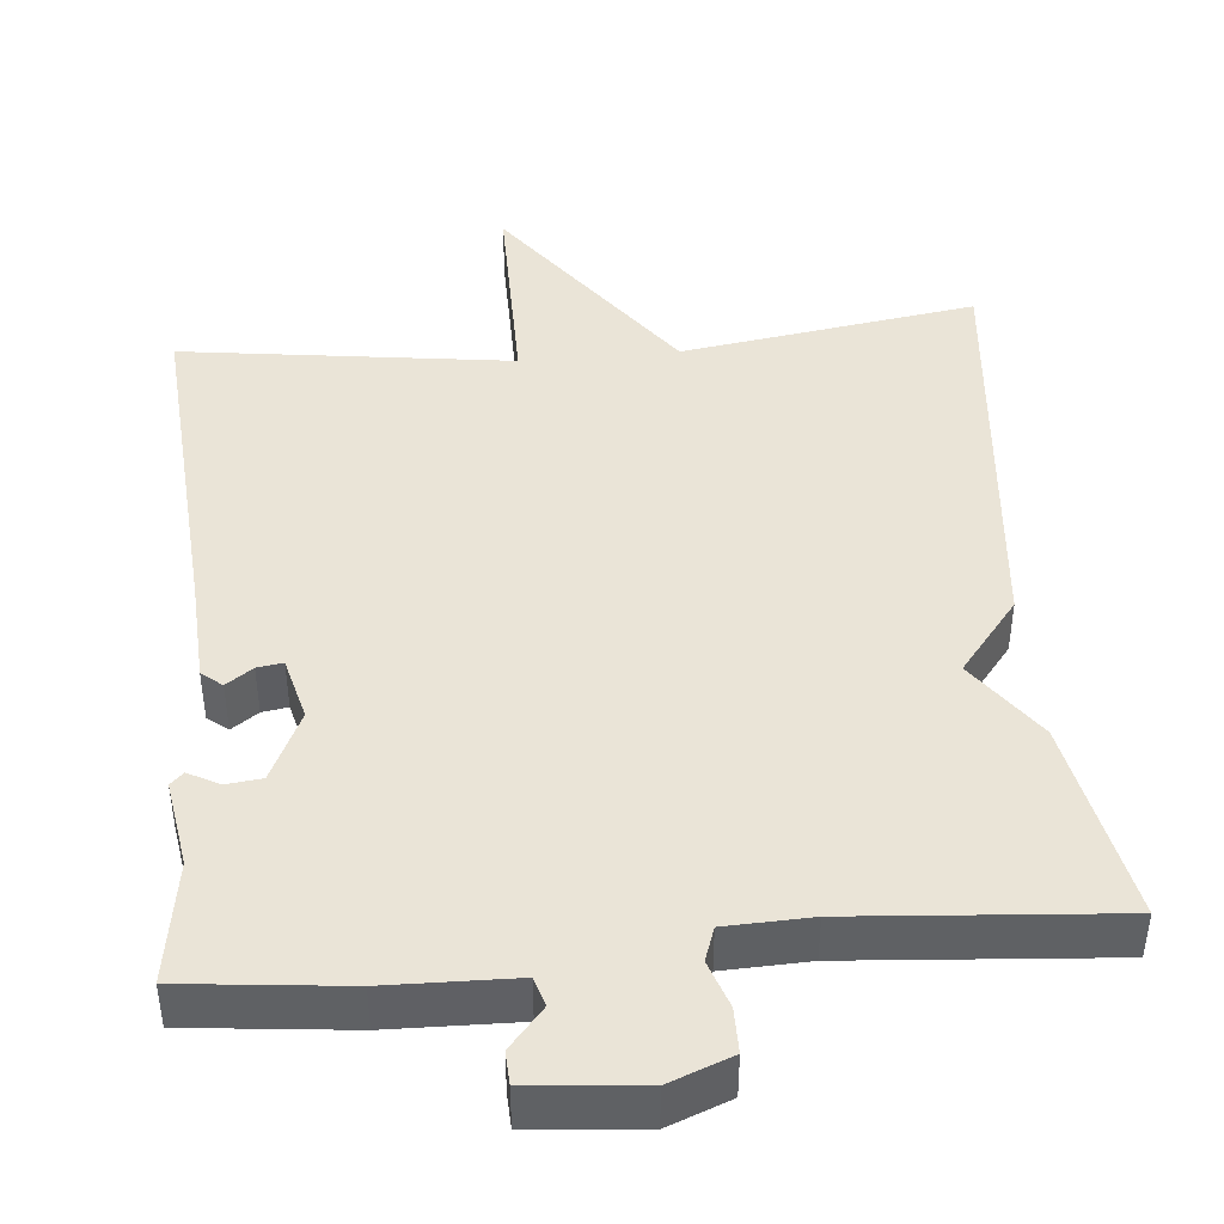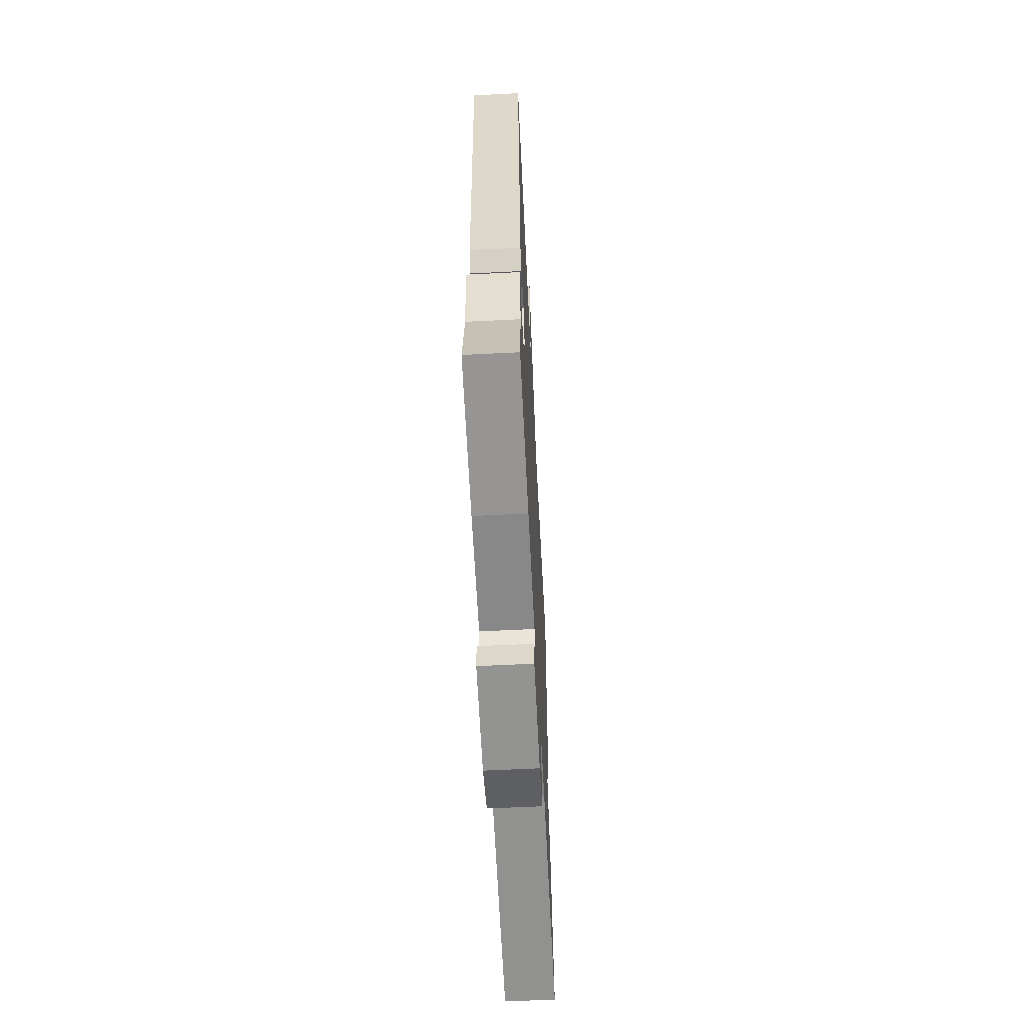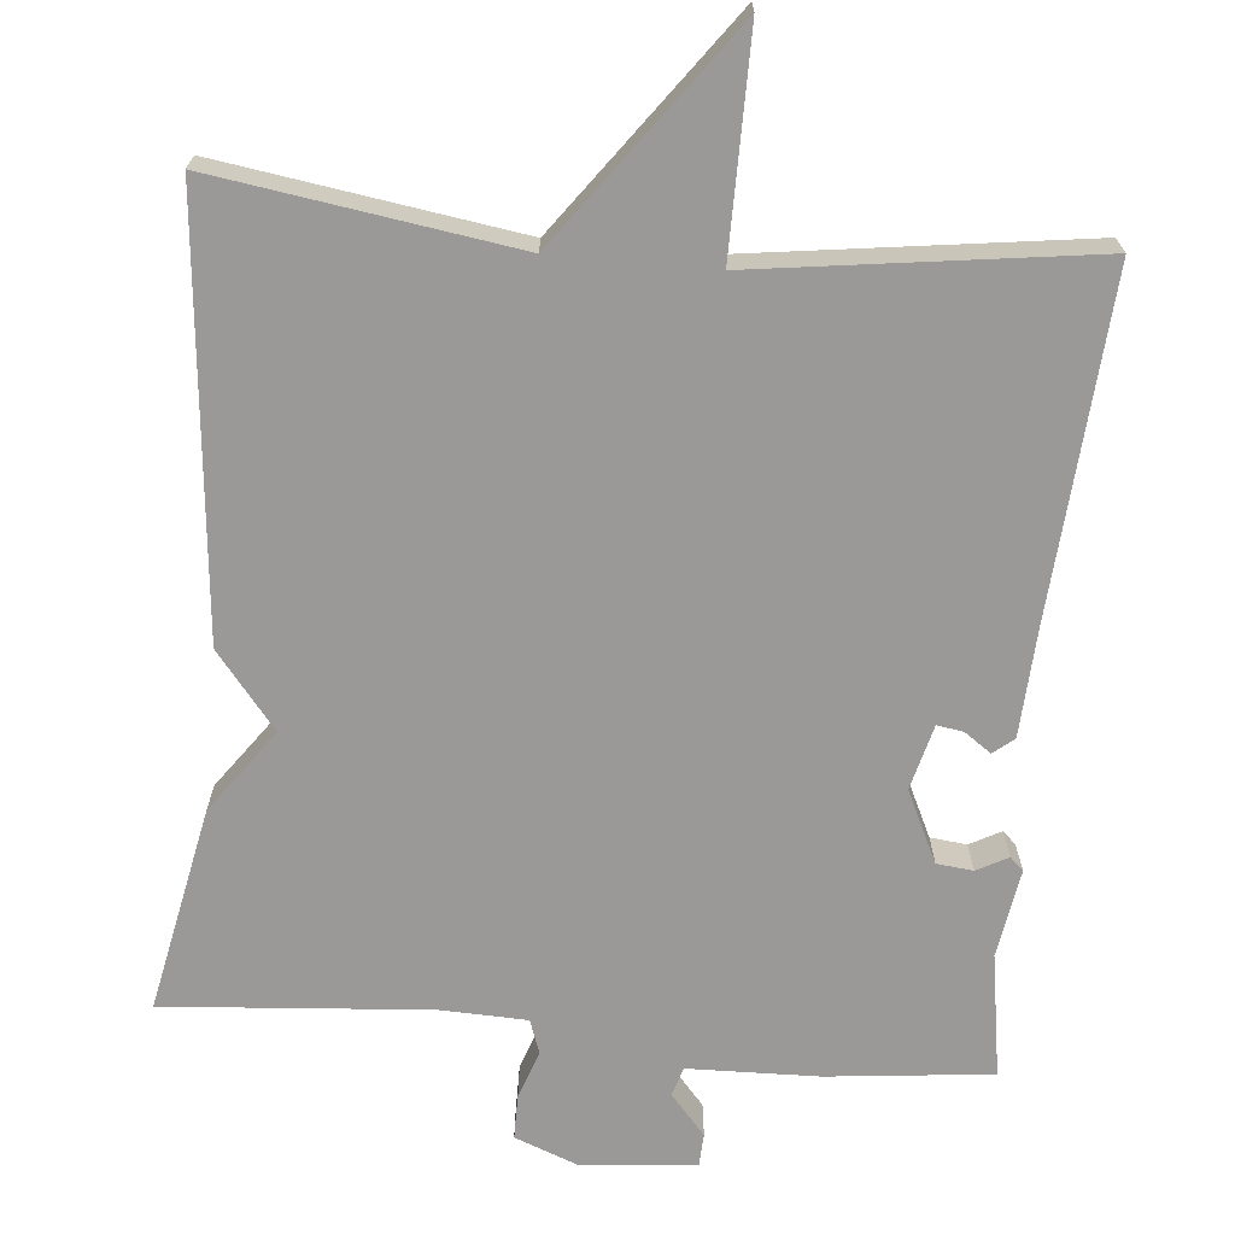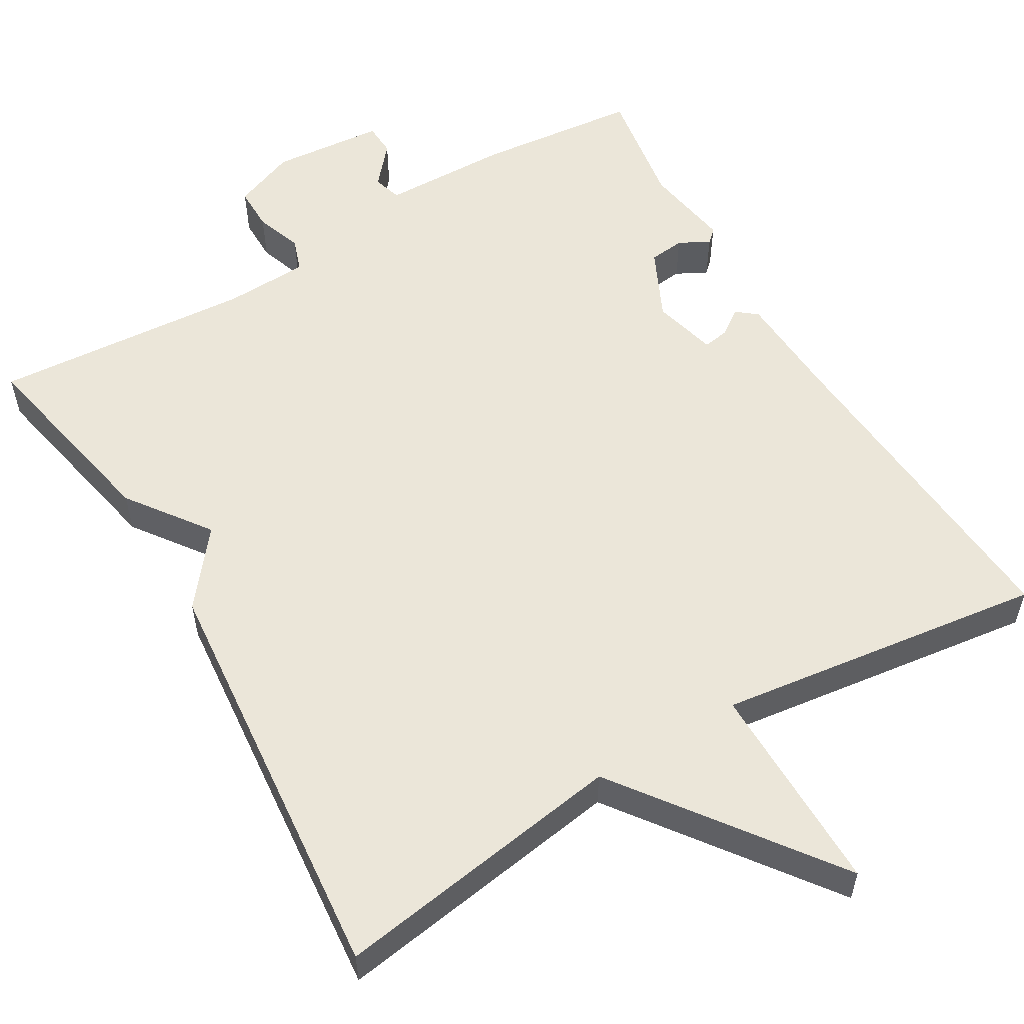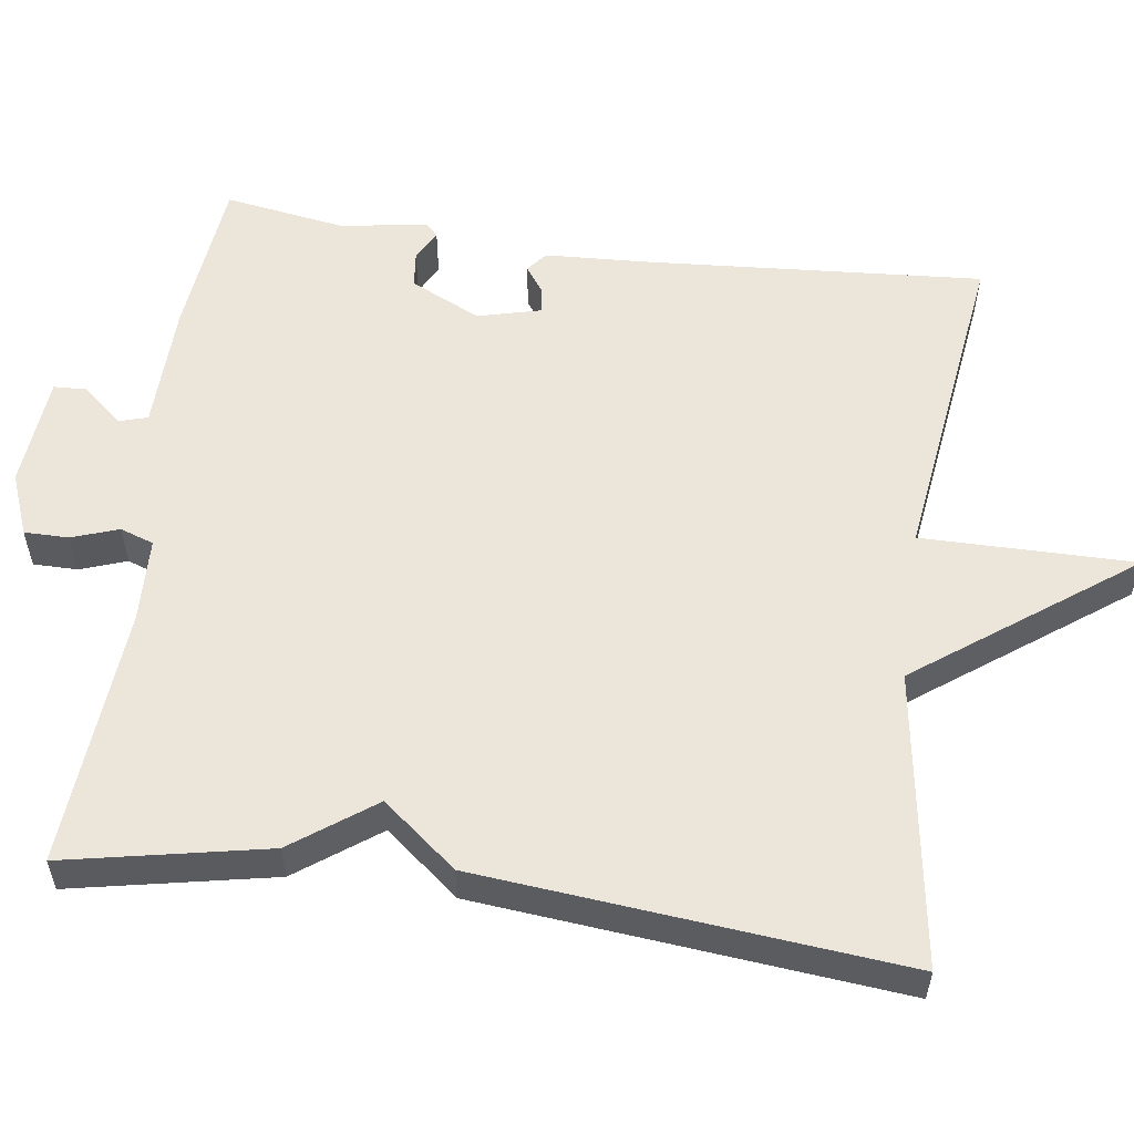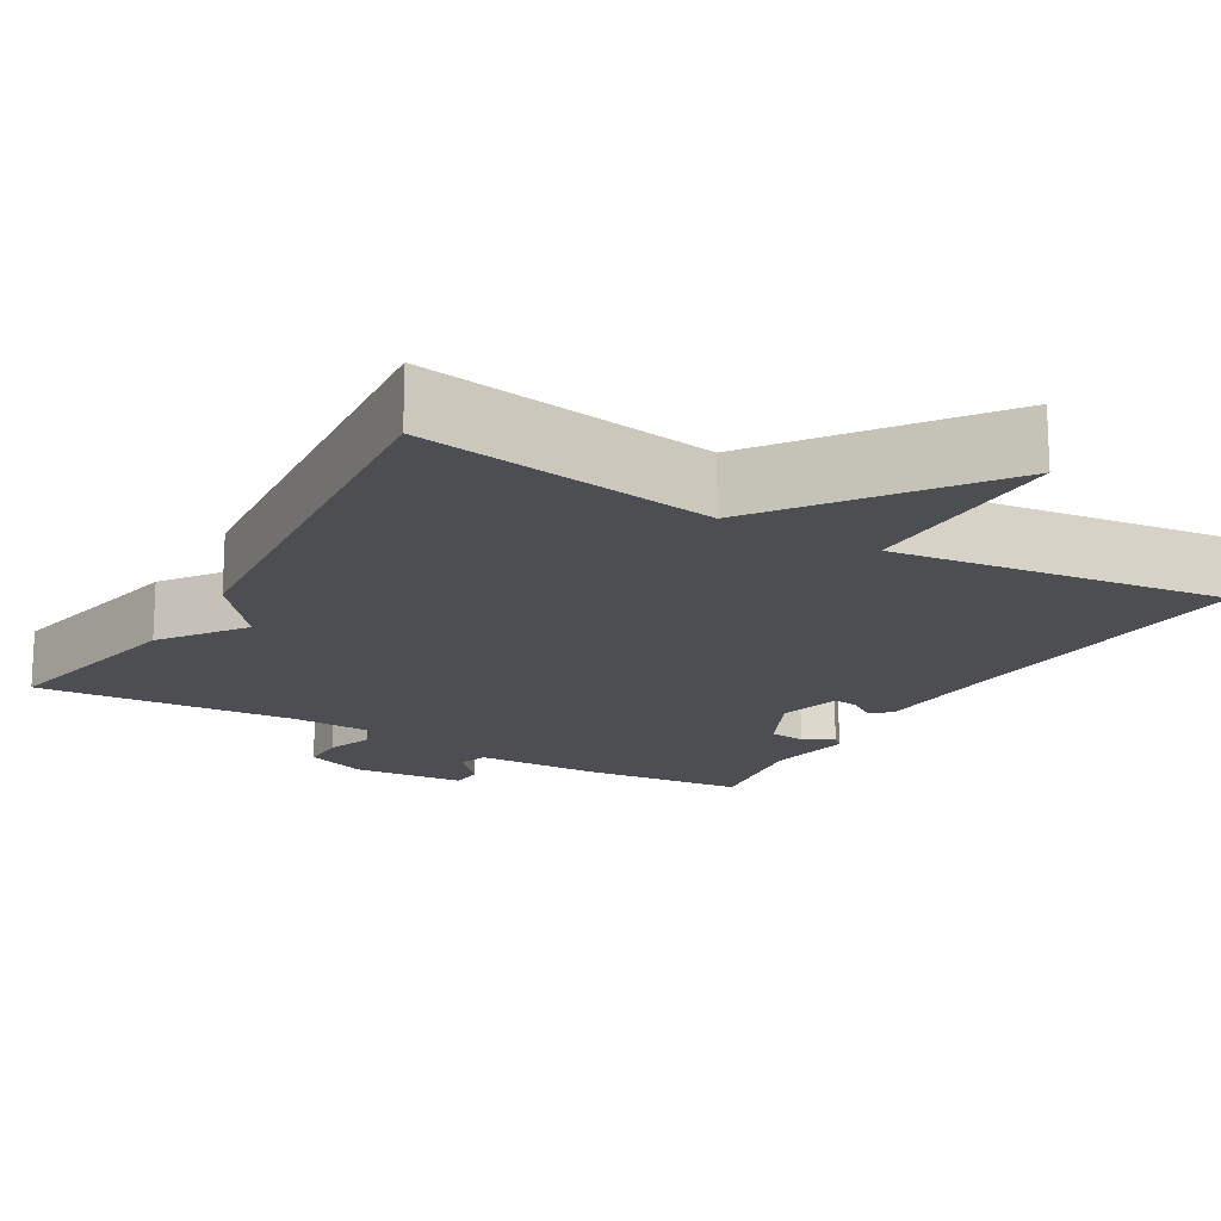
<metadata>
{"format":"obj","ext":"obj","renderer":"f3d","projection":"perspective","resolution":1024,"background":"white","views":[{"elev":43.8,"azim":174.8,"up":"+Y"},{"elev":-61.5,"azim":92.9,"up":"+Z"},{"elev":-68.9,"azim":-5.2,"up":"+Y"},{"elev":56.0,"azim":-30.7,"up":"+Y"},{"elev":56.1,"azim":-82.1,"up":"+Y"},{"elev":-17.2,"azim":-30.4,"up":"+Y"}]}
</metadata>
<code>
v 0.5 0.07 0.5
v 0.469 0.07 0.066
v 0.462 0.07 -0.068
v 0.436 0.07 -0.089
v 0.402 0.07 -0.065
v 0.369 0.07 -0.06
v 0.348 0.07 -0.142
v 0.391 0.07 -0.232
v 0.437 0.07 -0.237
v 0.476 0.07 -0.216
v 0.493 0.07 -0.232
v 0.475 0.07 -0.344
v 0.5 0.07 -0.5
v 0.293 0.07 -0.522
v 0.129 0.07 -0.526
v 0.118 0.07 -0.563
v 0.162 0.07 -0.614
v 0.16 0.07 -0.656
v 0.016 0.07 -0.669
v -0.064 0.07 -0.638
v -0.064 0.07 -0.581
v -0.043 0.07 -0.521
v -0.058 0.07 -0.478
v -0.167 0.07 -0.474
v -0.5 0.07 -0.5
v -0.448 0.07 -0.241
v -0.372 0.07 -0.136
v -0.448 0.07 -0.041
v -0.5 0.07 0.5
v -0.122 0.07 0.443
v 0.079 0.07 0.717
v 0.078 0.07 0.443
v 0.5 0 0.5
v 0.469 0 0.066
v 0.462 0 -0.068
v 0.436 0 -0.089
v 0.402 0 -0.065
v 0.369 0 -0.06
v 0.348 0 -0.142
v 0.391 0 -0.232
v 0.437 0 -0.237
v 0.476 0 -0.216
v 0.493 0 -0.232
v 0.475 0 -0.344
v 0.5 0 -0.5
v 0.293 0 -0.522
v 0.129 0 -0.526
v 0.118 0 -0.563
v 0.162 0 -0.614
v 0.16 0 -0.656
v 0.016 0 -0.669
v -0.064 0 -0.638
v -0.064 0 -0.581
v -0.043 0 -0.521
v -0.058 0 -0.478
v -0.167 0 -0.474
v -0.5 0 -0.5
v -0.448 0 -0.241
v -0.372 0 -0.136
v -0.448 0 -0.041
v -0.5 0 0.5
v -0.122 0 0.443
v 0.079 0 0.717
v 0.078 0 0.443
f 30 31 32
f 27 28 29 30
f 27 30 32
f 32 1 2
f 27 32 2
f 26 27 2
f 25 26 2
f 24 25 2
f 20 21 22
f 19 20 22
f 18 19 22
f 17 18 22
f 16 17 22
f 15 16 22 23
f 14 15 23
f 13 14 23
f 12 13 23
f 9 10 11 12
f 12 23 24
f 9 12 24
f 8 9 24
f 2 3 4 5
f 2 5 6
f 24 2 6
f 7 8 24
f 6 7 24
f 64 63 62
f 62 61 60 59
f 64 62 59
f 34 33 64
f 34 64 59
f 34 59 58
f 34 58 57
f 34 57 56
f 54 53 52
f 54 52 51
f 54 51 50
f 54 50 49
f 54 49 48
f 55 54 48 47
f 55 47 46
f 55 46 45
f 55 45 44
f 44 43 42 41
f 56 55 44
f 56 44 41
f 56 41 40
f 37 36 35 34
f 38 37 34
f 38 34 56
f 56 40 39
f 56 39 38
f 1 33 34 2
f 2 34 35 3
f 3 35 36 4
f 4 36 37 5
f 5 37 38 6
f 6 38 39 7
f 7 39 40 8
f 8 40 41 9
f 9 41 42 10
f 10 42 43 11
f 11 43 44 12
f 12 44 45 13
f 13 45 46 14
f 14 46 47 15
f 15 47 48 16
f 16 48 49 17
f 17 49 50 18
f 18 50 51 19
f 19 51 52 20
f 20 52 53 21
f 21 53 54 22
f 22 54 55 23
f 23 55 56 24
f 24 56 57 25
f 25 57 58 26
f 26 58 59 27
f 27 59 60 28
f 28 60 61 29
f 29 61 62 30
f 30 62 63 31
f 31 63 64 32
f 32 64 33 1

</code>
